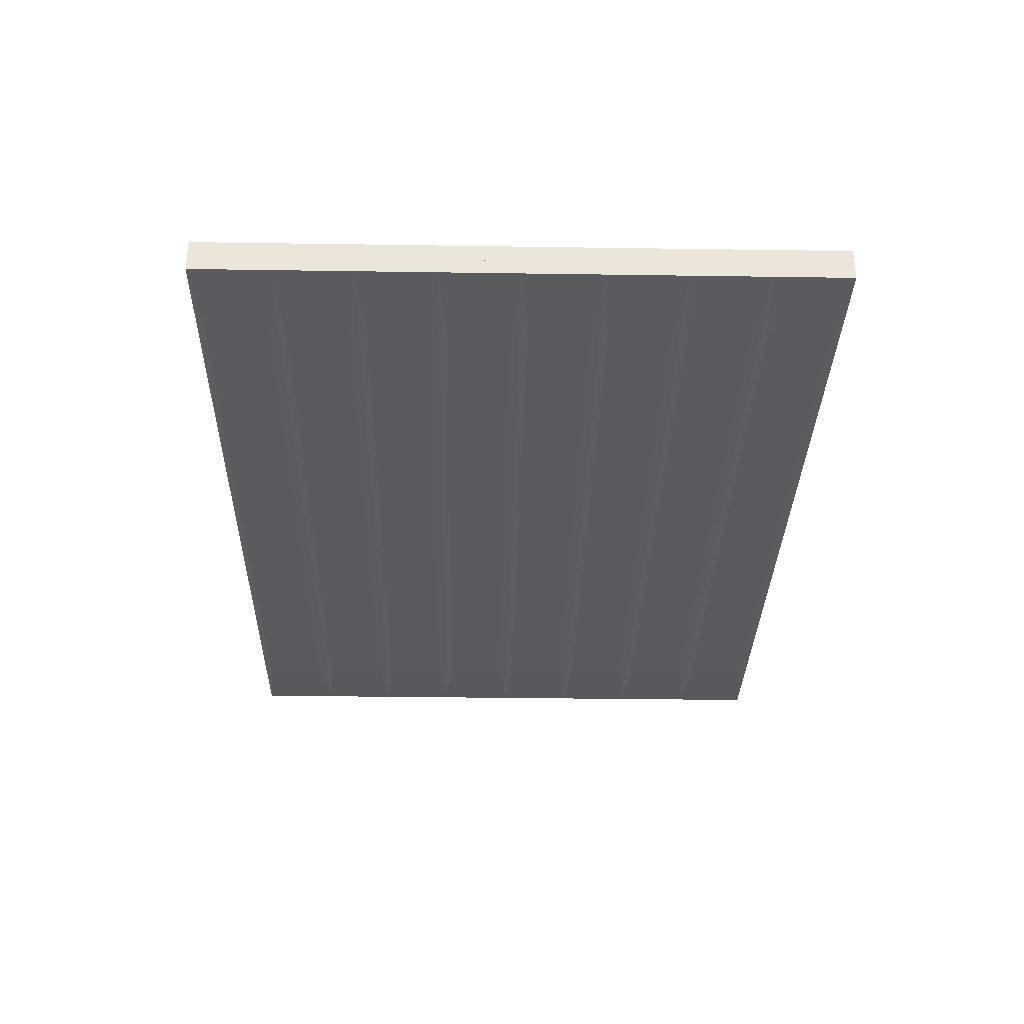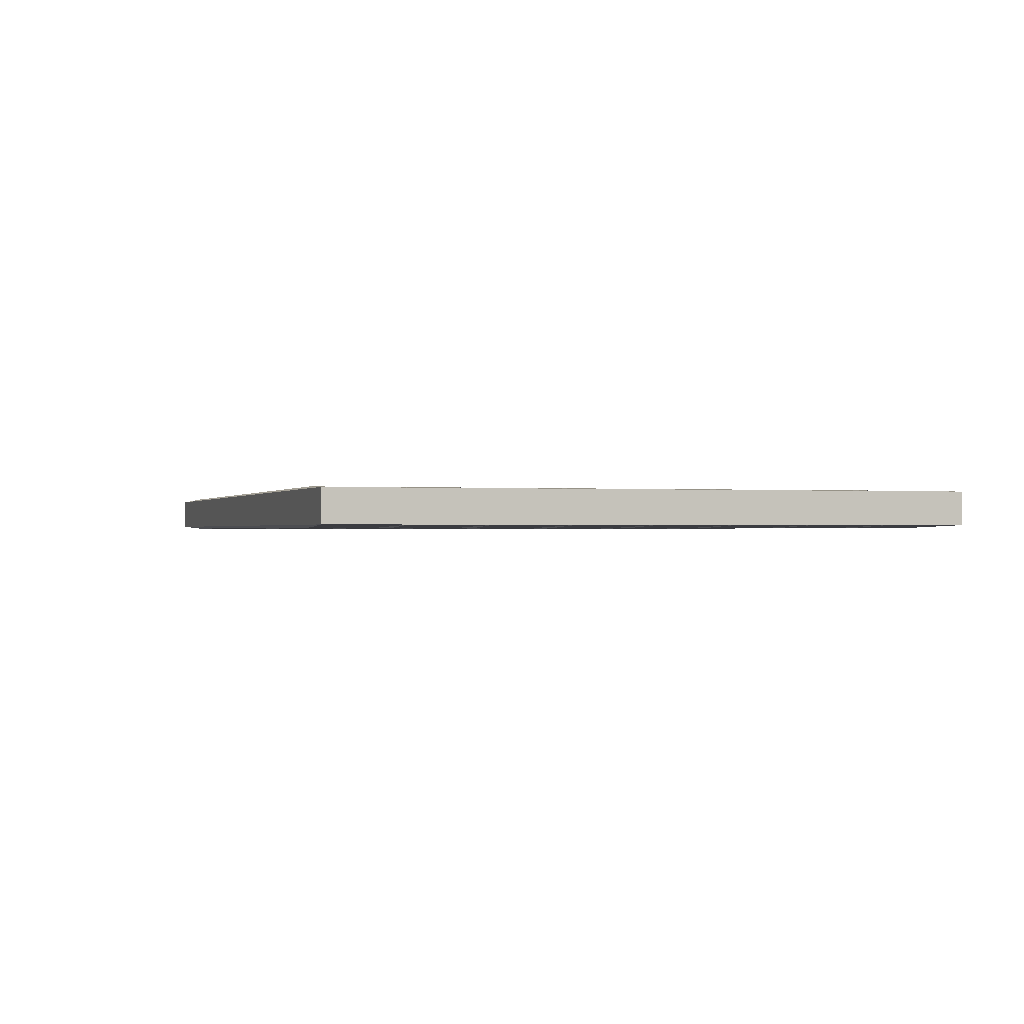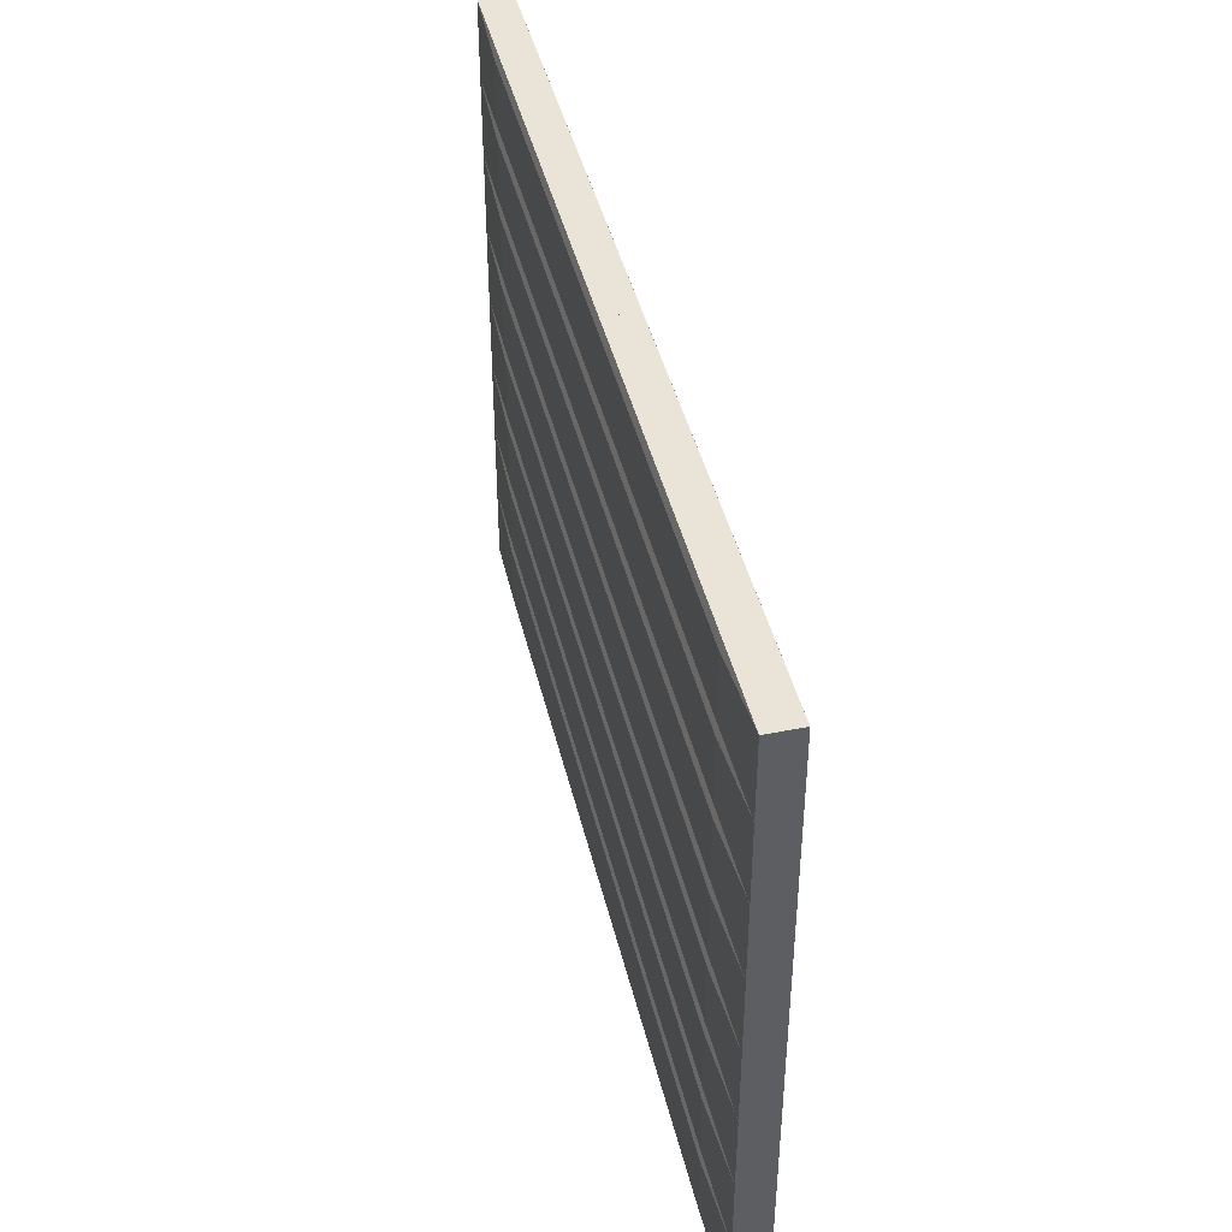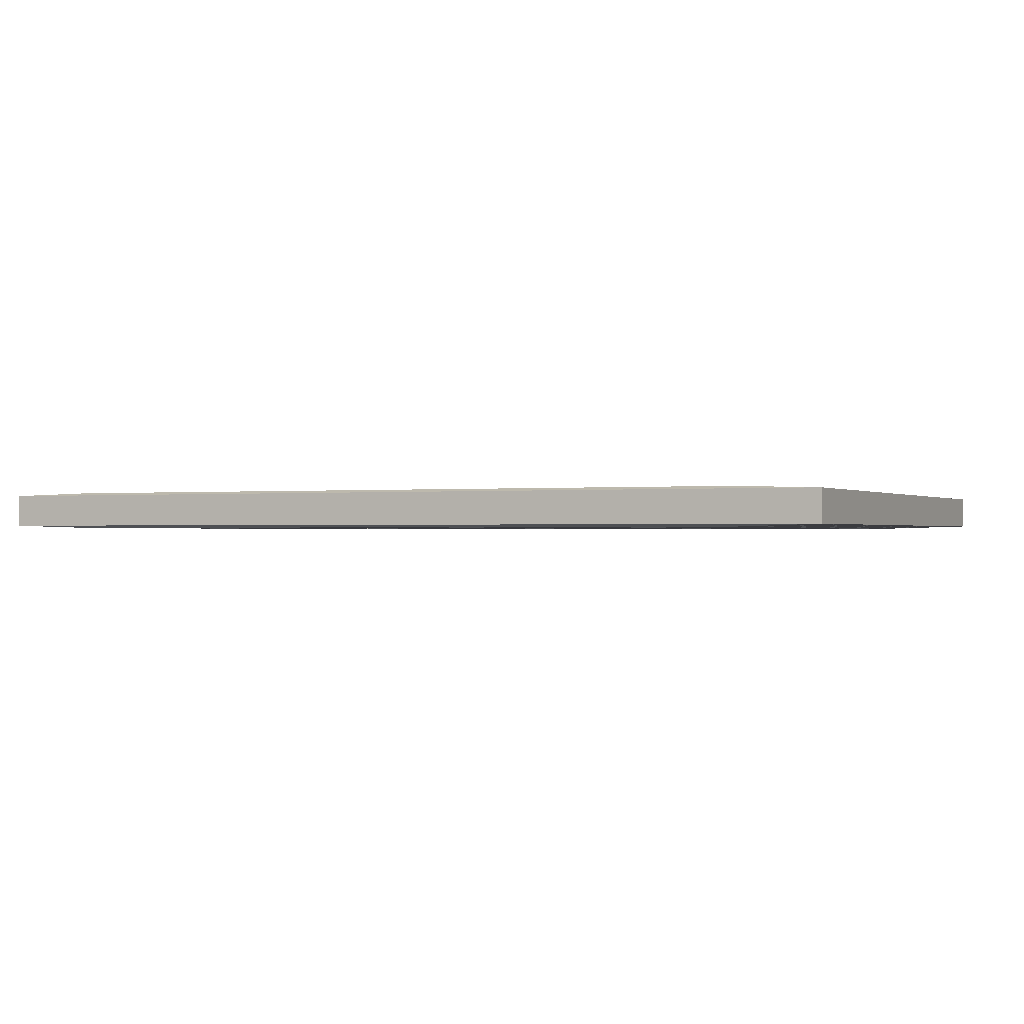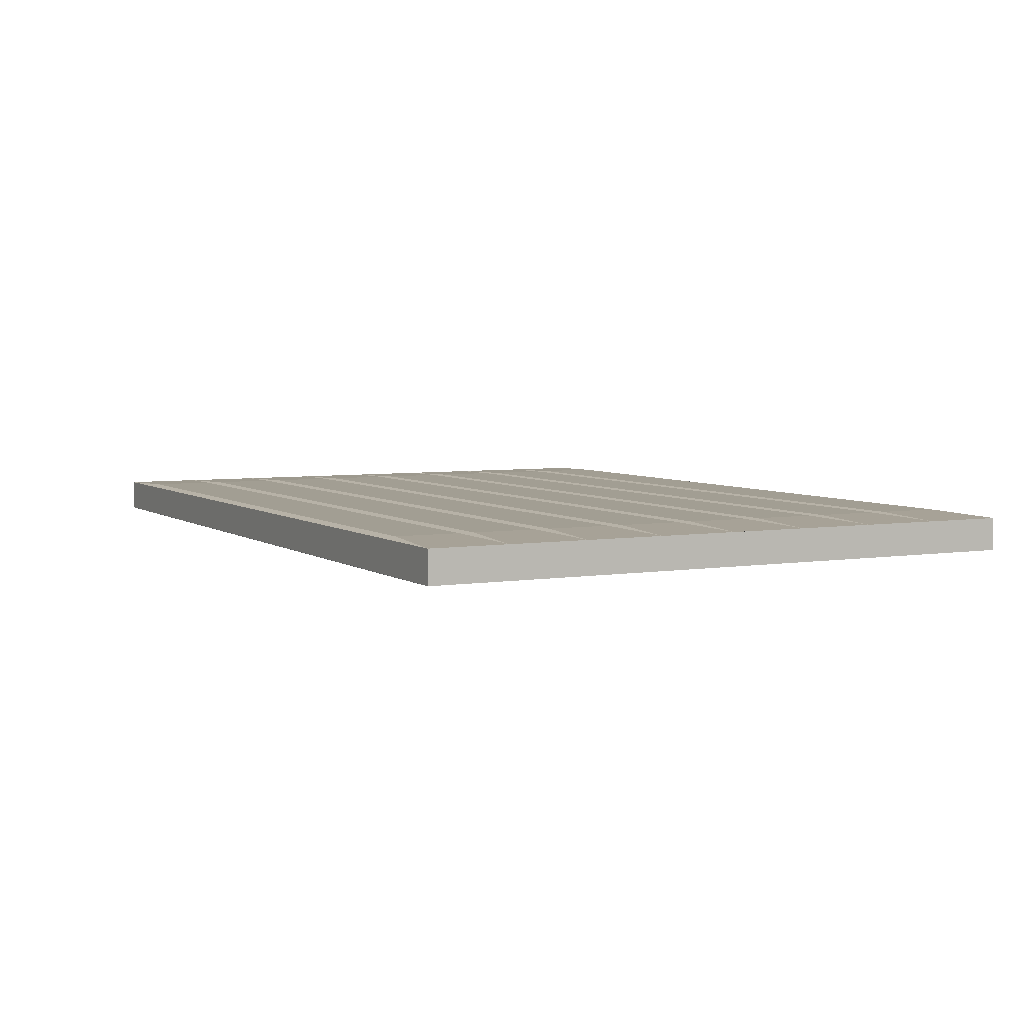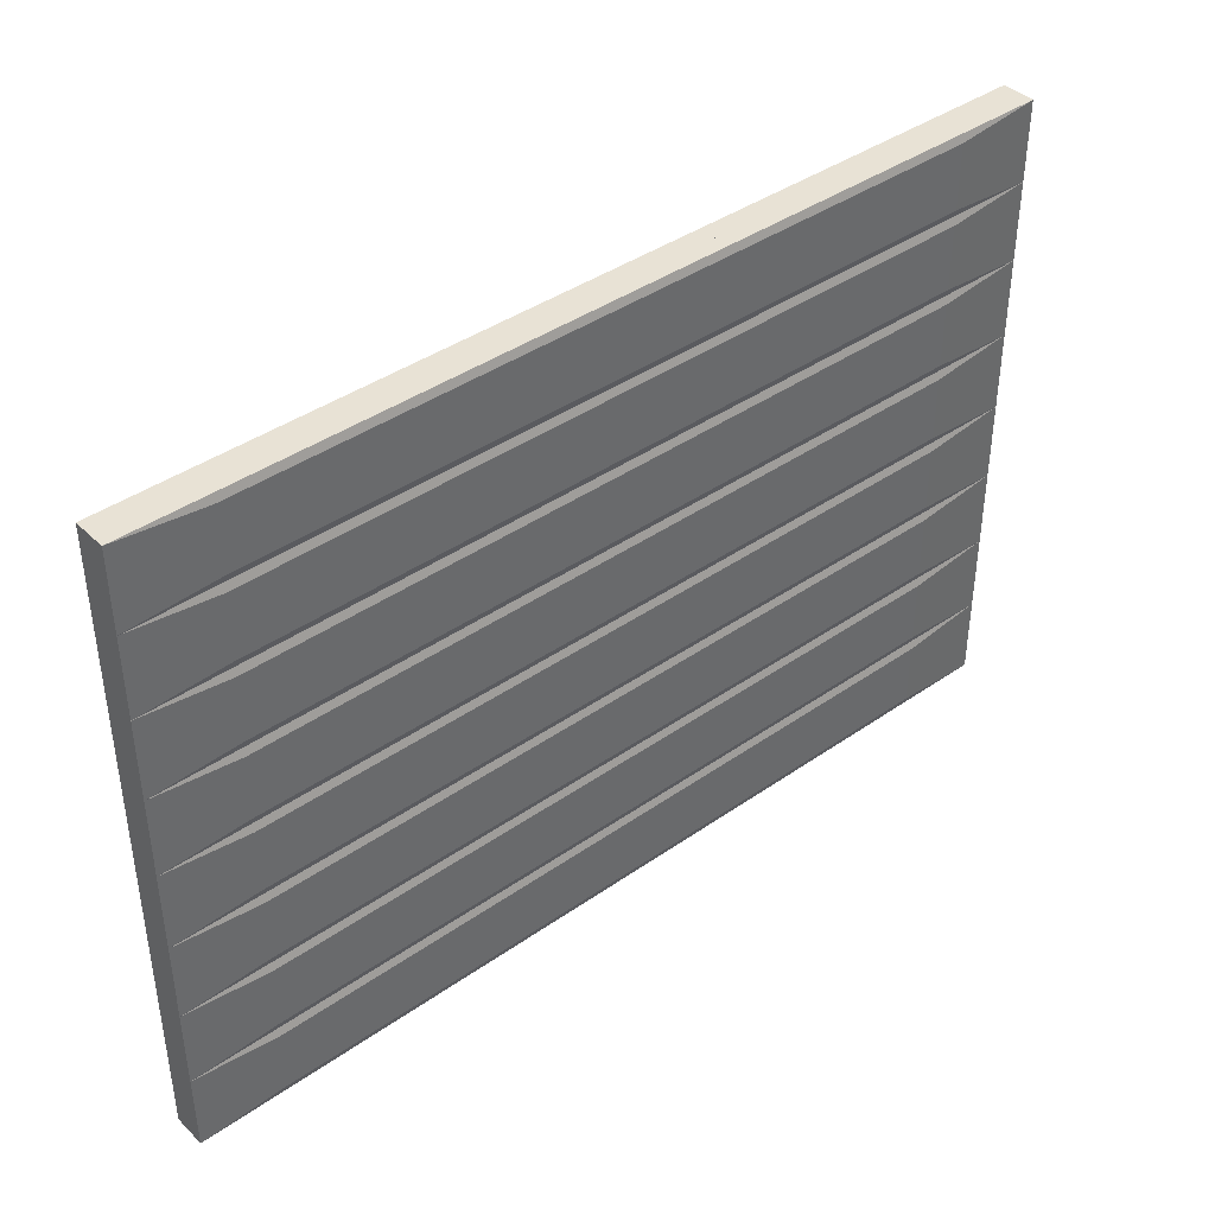
<metadata>
{"format":"obj","ext":"obj","renderer":"f3d","projection":"perspective","resolution":1024,"background":"white","views":[{"elev":-31.8,"azim":-91.2,"up":"+Z"},{"elev":-0.6,"azim":72.6,"up":"+Z"},{"elev":43.1,"azim":76.8,"up":"+Y"},{"elev":-0.7,"azim":24.9,"up":"+Z"},{"elev":5.0,"azim":-117.4,"up":"+Z"},{"elev":40.6,"azim":-40.5,"up":"+Y"}]}
</metadata>
<code>
v 1.805 -0.45 -0.065
v 1.805 -0.45 0.005
v 1.805 2.07 0.005
v 1.805 2.07 -0.065
v 1.805 1.755 -0.065
v 1.805 1.44 -0.065
v 1.805 1.125 -0.065
v 1.805 0.81 -0.065
v 1.805 0.495 -0.065
v 1.805 0.18 -0.065
v 1.805 -0.135 -0.065
v -1.805 -0.45 -0.065
v -1.805 -0.135 -0.065
v -1.805 0.18 -0.065
v -1.805 0.495 -0.065
v -1.805 0.81 -0.065
v -1.805 1.125 -0.065
v -1.805 1.44 -0.065
v -1.805 1.755 -0.065
v -1.805 2.07 -0.065
v -1.805 2.07 0.005
v -1.805 -0.45 0.005
v 1.462 -0.1649 -0.075
v 1.462 -0.4201 -0.075
v 1.462 1.095 -0.075
v 1.462 0.8399 -0.075
v 1.462 1.725 -0.075
v 1.462 1.47 -0.075
v 1.462 2.04 -0.075
v 1.462 1.785 -0.075
v 1.462 1.41 -0.075
v 1.462 1.155 -0.075
v 1.462 0.4651 -0.075
v 1.462 0.2099 -0.075
v 1.462 0.7801 -0.075
v 1.462 0.5249 -0.075
v 1.462 0.1501 -0.075
v 1.462 -0.1051 -0.075
v -1.462 2.04 -0.075
v -1.462 1.785 -0.075
v -1.462 1.725 -0.075
v -1.462 1.47 -0.075
v -1.462 1.41 -0.075
v -1.462 1.155 -0.075
v -1.462 1.095 -0.075
v -1.462 0.8399 -0.075
v -1.462 0.7801 -0.075
v -1.462 0.5249 -0.075
v -1.462 0.4651 -0.075
v -1.462 0.2099 -0.075
v -1.462 0.1501 -0.075
v -1.462 -0.1051 -0.075
v -1.462 -0.1649 -0.075
v -1.462 -0.4201 -0.075
v -1.805 -0.45 0.065
v -1.805 -0.45 -0.005
v -1.805 2.07 -0.005
v -1.805 2.07 0.065
v -1.805 1.755 0.065
v -1.805 1.44 0.065
v -1.805 1.125 0.065
v -1.805 0.81 0.065
v -1.805 0.495 0.065
v -1.805 0.18 0.065
v -1.805 -0.135 0.065
v 1.805 -0.45 0.065
v 1.805 -0.135 0.065
v 1.805 0.18 0.065
v 1.805 0.495 0.065
v 1.805 0.81 0.065
v 1.805 1.125 0.065
v 1.805 1.44 0.065
v 1.805 1.755 0.065
v 1.805 2.07 0.065
v 1.805 2.07 -0.004999
v 1.805 -0.45 -0.005
v -1.462 -0.1649 0.075
v -1.462 -0.4201 0.075
v -1.462 1.095 0.075
v -1.462 0.8399 0.075
v -1.462 1.725 0.075
v -1.462 1.47 0.075
v -1.462 2.04 0.075
v -1.462 1.785 0.075
v -1.462 1.41 0.075
v -1.462 1.155 0.075
v -1.462 0.4651 0.075
v -1.462 0.2099 0.075
v -1.462 0.7801 0.075
v -1.462 0.5249 0.075
v -1.462 0.1501 0.075
v -1.462 -0.1051 0.075
v 1.462 2.04 0.075
v 1.462 1.785 0.075
v 1.462 1.725 0.075
v 1.462 1.47 0.075
v 1.462 1.41 0.075
v 1.462 1.155 0.075
v 1.462 1.095 0.075
v 1.462 0.8399 0.075
v 1.462 0.7801 0.075
v 1.462 0.5249 0.075
v 1.462 0.4651 0.075
v 1.462 0.2099 0.075
v 1.462 0.1501 0.075
v 1.462 -0.1051 0.075
v 1.462 -0.1649 0.075
v 1.462 -0.4201 0.075
o group2136269592
g mesh2136269592
f 11 10 9 8 7 6 5 4 3 2 1
f 22 21 20 19 18 17 16 15 14 13 12
f 2 22 12 1
f 20 21 3 4
f 24 23 11 1
f 3 21 22 2
f 26 25 7 8
f 28 27 5 6
f 30 29 4 5
f 32 31 6 7
f 34 33 9 10
f 36 35 8 9
f 38 37 10 11
f 29 39 20 4
f 39 40 19 20
f 40 30 5 19
f 40 39 29 30
f 27 41 19 5
f 41 42 18 19
f 42 28 6 18
f 42 41 27 28
f 31 43 18 6
f 43 44 17 18
f 44 32 7 17
f 44 43 31 32
f 25 45 17 7
f 45 46 16 17
f 46 26 8 16
f 46 45 25 26
f 35 47 16 8
f 47 48 15 16
f 48 36 9 15
f 48 47 35 36
f 33 49 15 9
f 49 50 14 15
f 50 34 10 14
f 50 49 33 34
f 37 51 14 10
f 51 52 13 14
f 52 38 11 13
f 52 51 37 38
f 23 53 13 11
f 53 54 12 13
f 54 24 1 12
f 54 53 23 24
f 65 64 63 62 61 60 59 58 57 56 55
f 76 75 74 73 72 71 70 69 68 67 66
f 56 76 66 55
f 74 75 57 58
f 78 77 65 55
f 57 75 76 56
f 80 79 61 62
f 82 81 59 60
f 84 83 58 59
f 86 85 60 61
f 88 87 63 64
f 90 89 62 63
f 92 91 64 65
f 83 93 74 58
f 93 94 73 74
f 94 84 59 73
f 94 93 83 84
f 81 95 73 59
f 95 96 72 73
f 96 82 60 72
f 96 95 81 82
f 85 97 72 60
f 97 98 71 72
f 98 86 61 71
f 98 97 85 86
f 79 99 71 61
f 99 100 70 71
f 100 80 62 70
f 100 99 79 80
f 89 101 70 62
f 101 102 69 70
f 102 90 63 69
f 102 101 89 90
f 87 103 69 63
f 103 104 68 69
f 104 88 64 68
f 104 103 87 88
f 91 105 68 64
f 105 106 67 68
f 106 92 65 67
f 106 105 91 92
f 77 107 67 65
f 107 108 66 67
f 108 78 55 66
f 108 107 77 78

</code>
